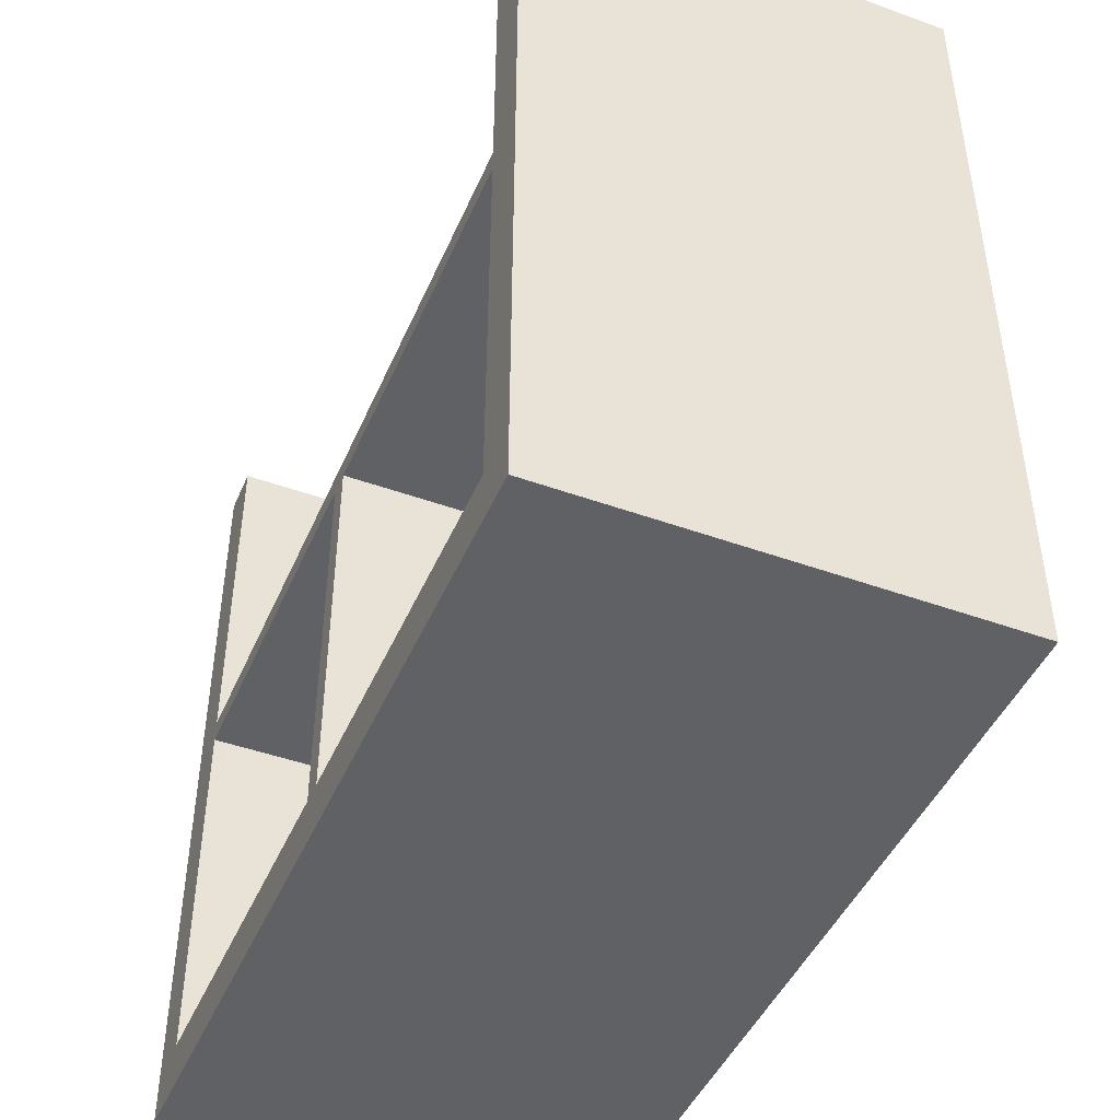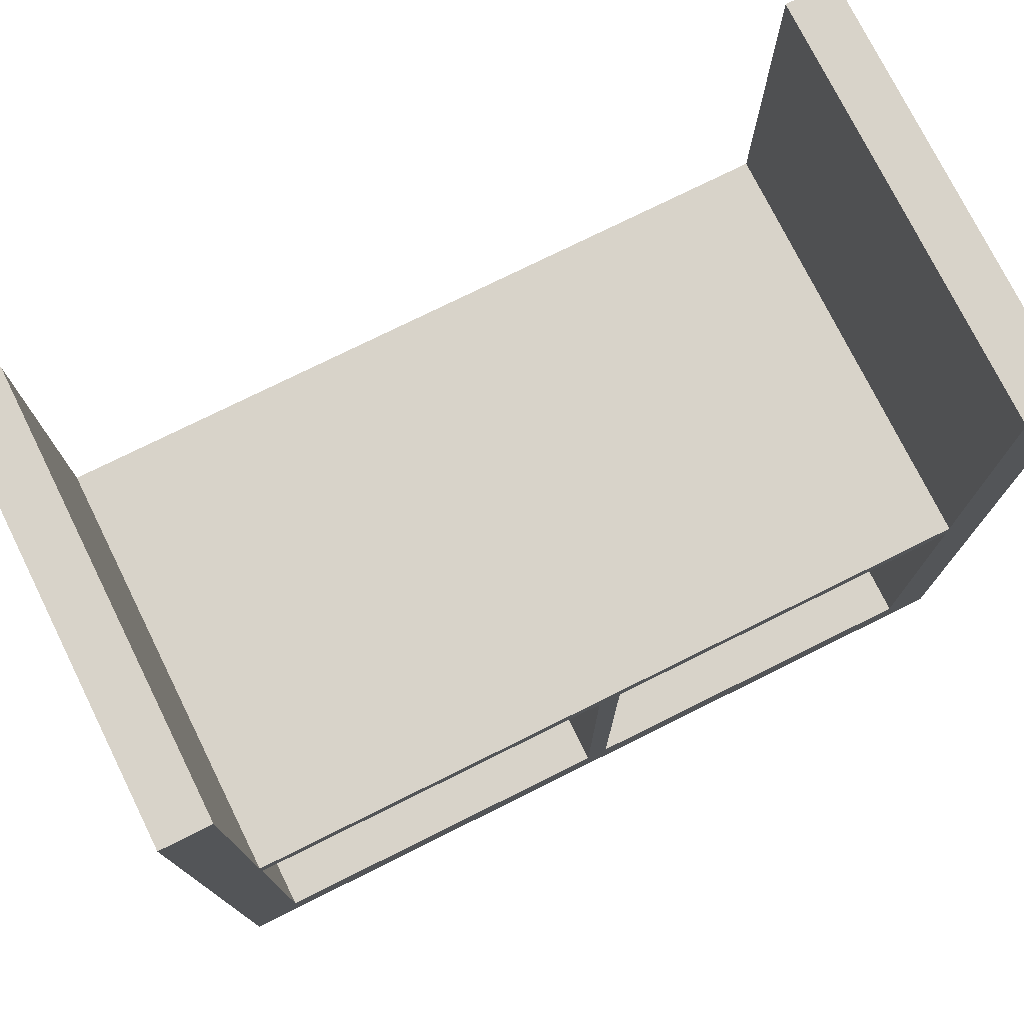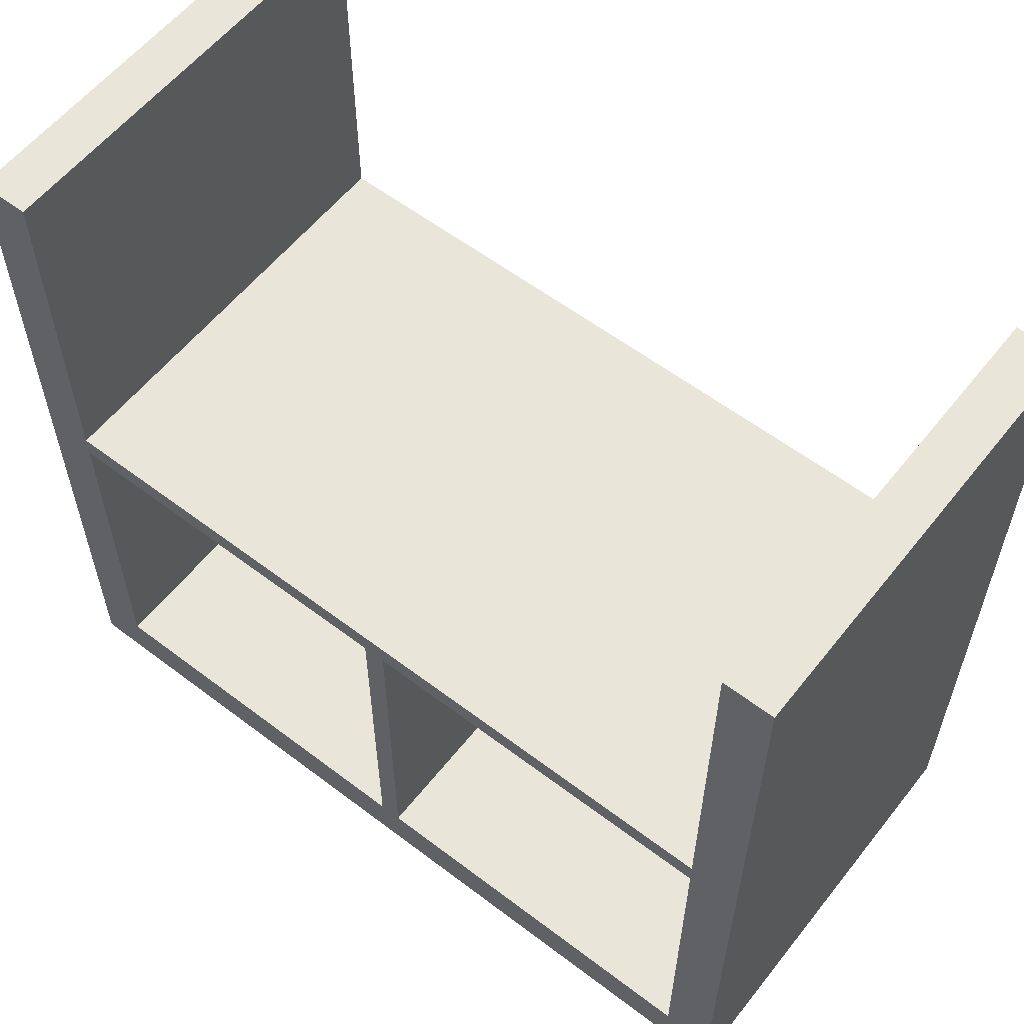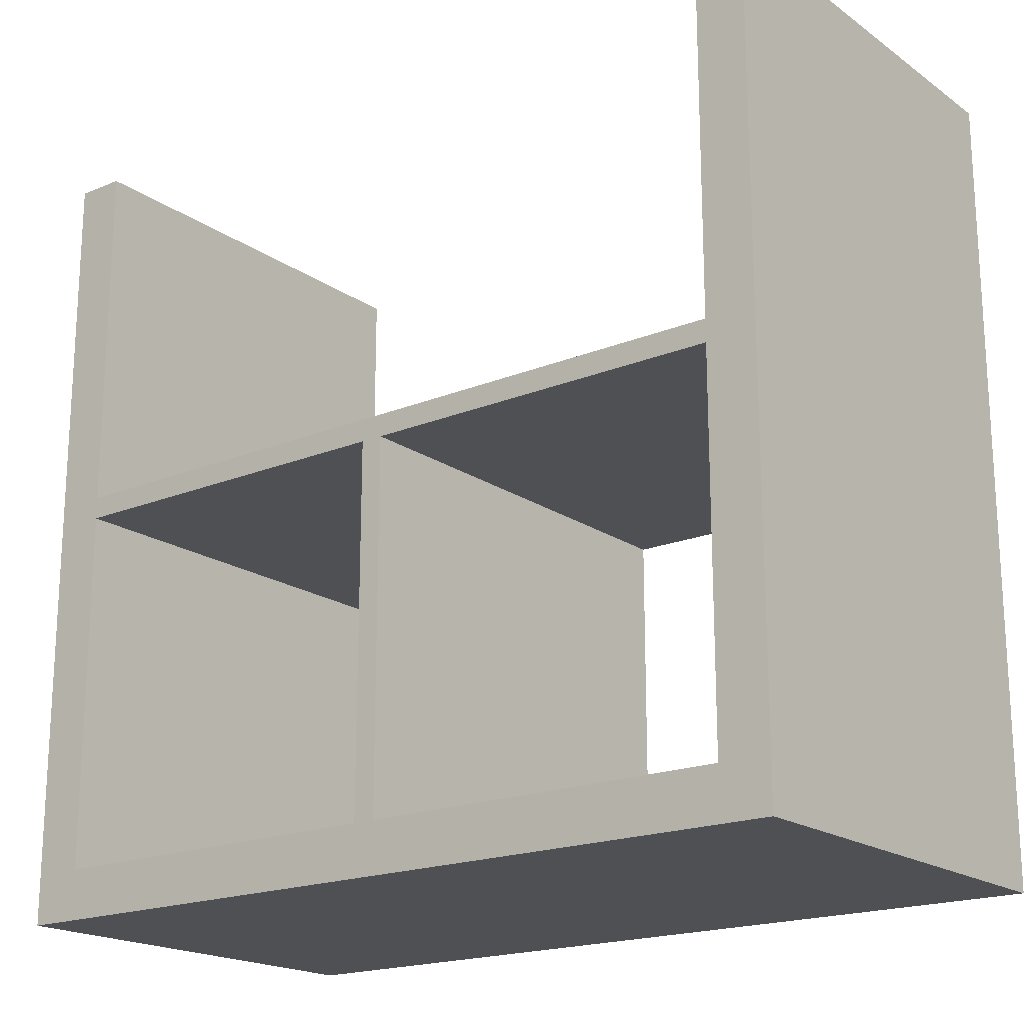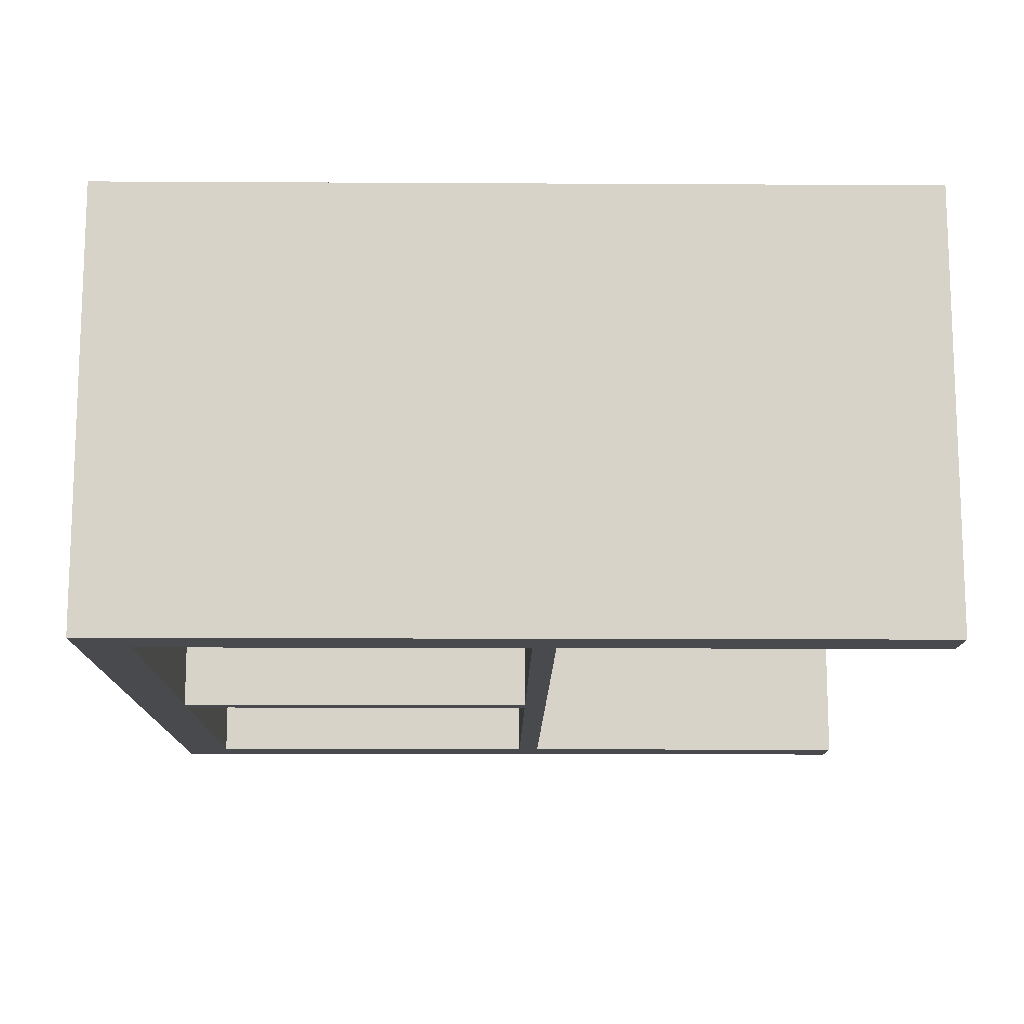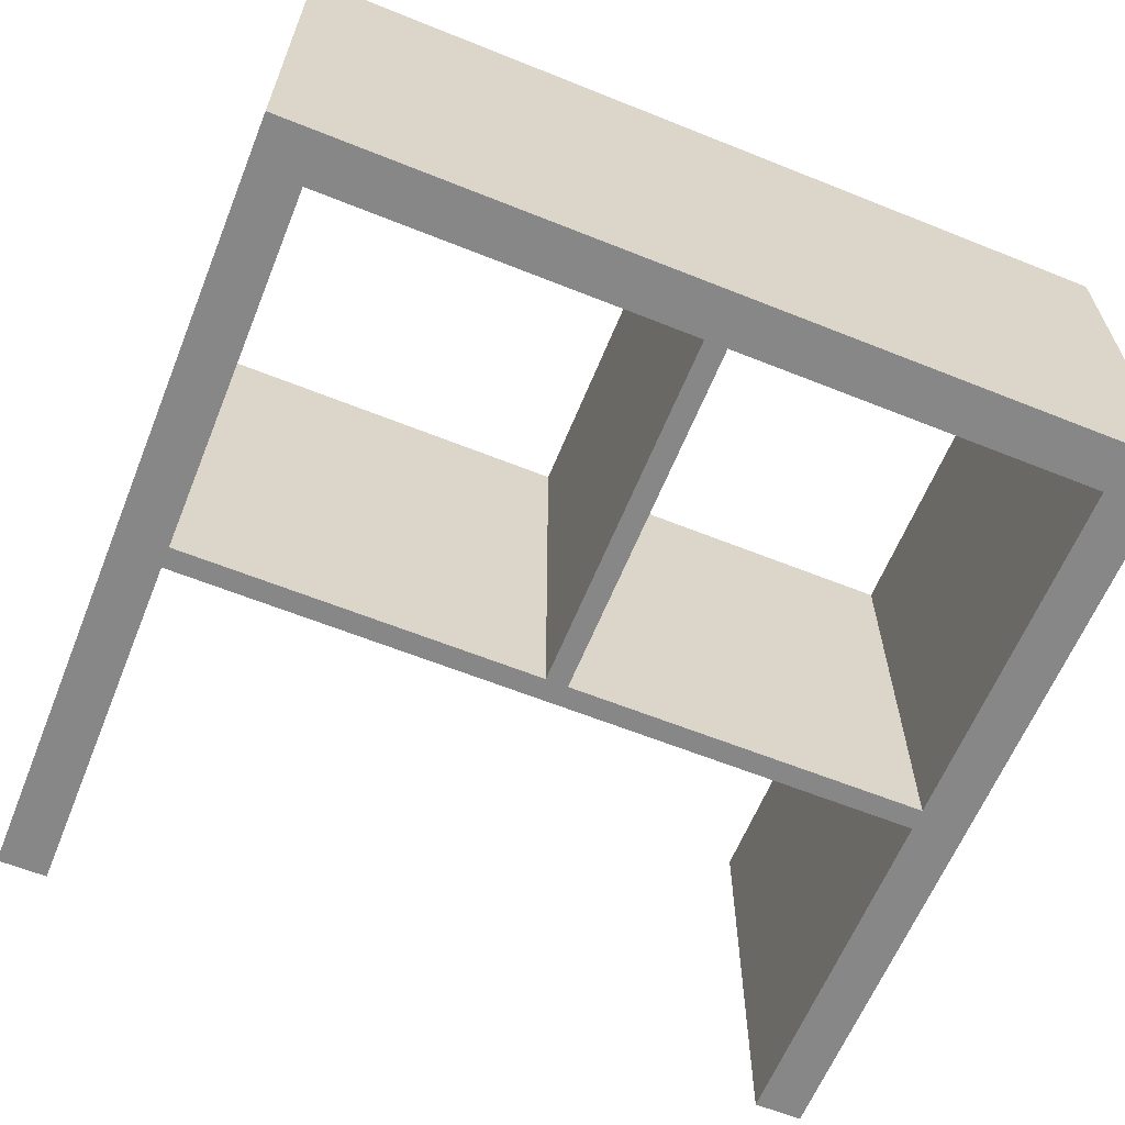
<metadata>
{"format":"obj","ext":"obj","renderer":"f3d","projection":"perspective","resolution":1024,"background":"white","views":[{"elev":-45.5,"azim":67.4,"up":"+Y"},{"elev":75.9,"azim":153.6,"up":"+Y"},{"elev":58.4,"azim":38.1,"up":"+Y"},{"elev":-19.1,"azim":-142.2,"up":"+Y"},{"elev":-13.2,"azim":89.3,"up":"+Z"},{"elev":-62.3,"azim":-22.1,"up":"+Z"}]}
</metadata>
<code>
o IKE170029
v 0.385 0.725 0.195
v -0.385 0.725 0.195
v -0.385 0.725 -0.195
v 0.385 0.725 -0.195
v -0.385 0.725 -0.195
v -0.385 0.725 0.195
v -0.34 0.725 0.195
v -0.34 0.725 -0.195
v -0.34 0.045 0.195
v -0.385 0.045 0.195
v -0.385 0.045 -0.195
v -0.34 0.045 -0.195
v 0.34 0.725 -0.195
v 0.34 0.725 0.195
v 0.385 0.725 0.195
v 0.385 0.725 -0.195
v 0.385 0.045 0.195
v 0.34 0.045 0.195
v 0.34 0.045 -0.195
v 0.385 0.045 -0.195
v -0.34 0.395 -0.195
v -0.34 0.395 0.195
v 0.34 0.395 0.195
v 0.34 0.395 -0.195
v 0.34 0.375 0.195
v -0.34 0.375 0.195
v -0.34 0.375 -0.195
v 0.34 0.375 -0.195
v -0.01 0.395 -0.195
v -0.01 0.375 -0.195
v -0.01 0.375 0.195
v 0.01 0.375 0.195
v 0.01 0.375 -0.195
v 0.01 0.045 0.195
v -0.01 0.045 0.195
v -0.01 0.045 -0.195
v 0.01 0.045 -0.195
v -0.385 0.045 -0.195
v -0.385 0.045 0.195
v 0.385 0.045 0.195
v 0.385 0.045 -0.195
v 0.385 -0 0.195
v -0.385 -0 0.195
v -0.385 0 -0.195
v 0.385 0 -0.195
f 5 6 7 8
f 9 10 11 12
f 8 12 11 5
f 5 11 10 6
f 6 10 9 7
f 7 9 12 8
f 13 14 15 16
f 17 18 19 20
f 16 20 19 13
f 13 19 18 14
f 14 18 17 15
f 15 17 20 16
f 21 22 23 24
f 25 26 27 28
f 24 28 27 21
f 21 27 26 22
f 22 26 25 23
f 23 25 28 24
f 30 31 32 33
f 34 35 36 37
f 33 37 36 30
f 30 36 35 31
f 31 35 34 32
f 32 34 37 33
f 38 39 40 41
f 42 43 44 45
f 41 45 44 38
f 38 44 43 39
f 39 43 42 40
f 40 42 45 41
l 2 3
l 1 4

</code>
